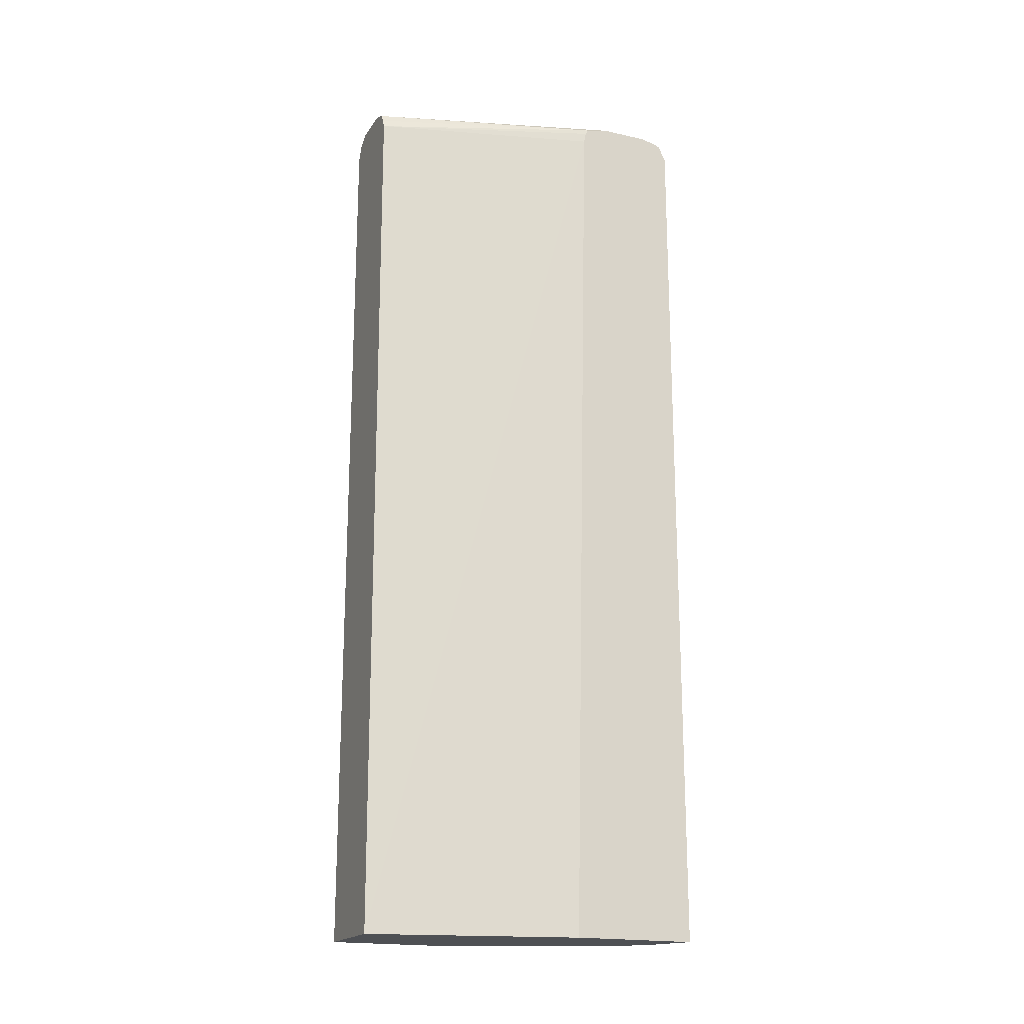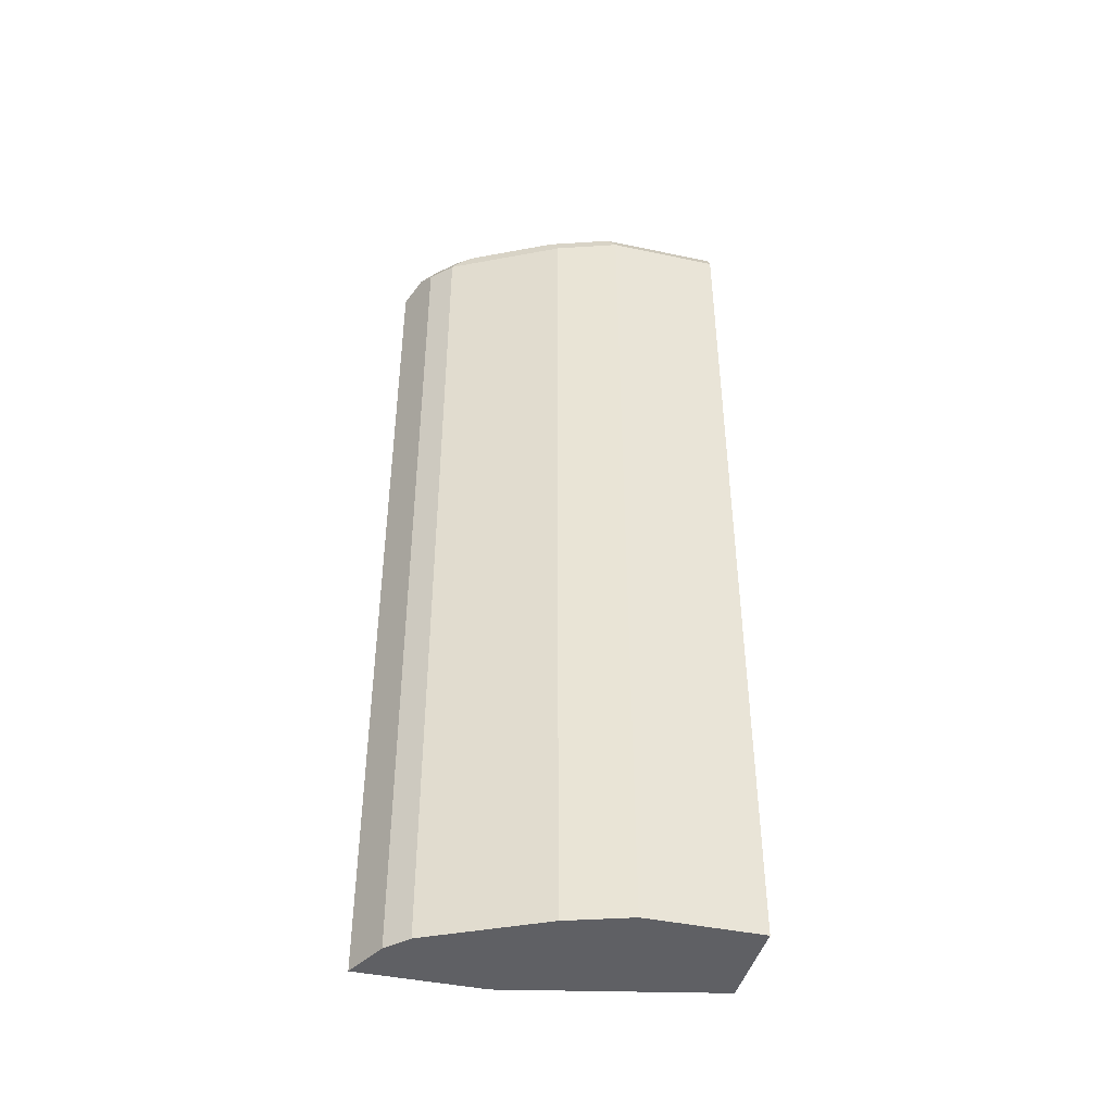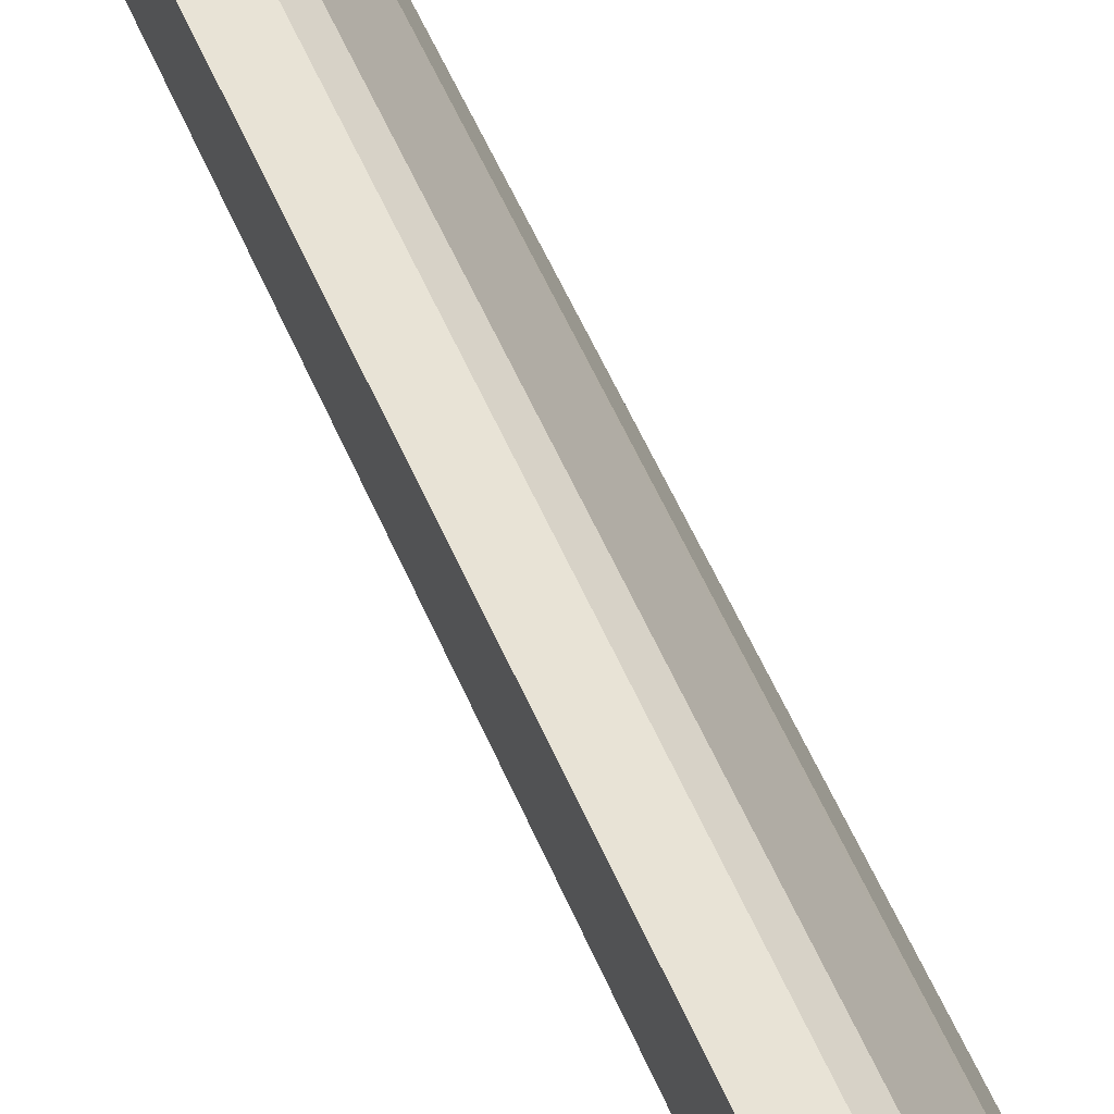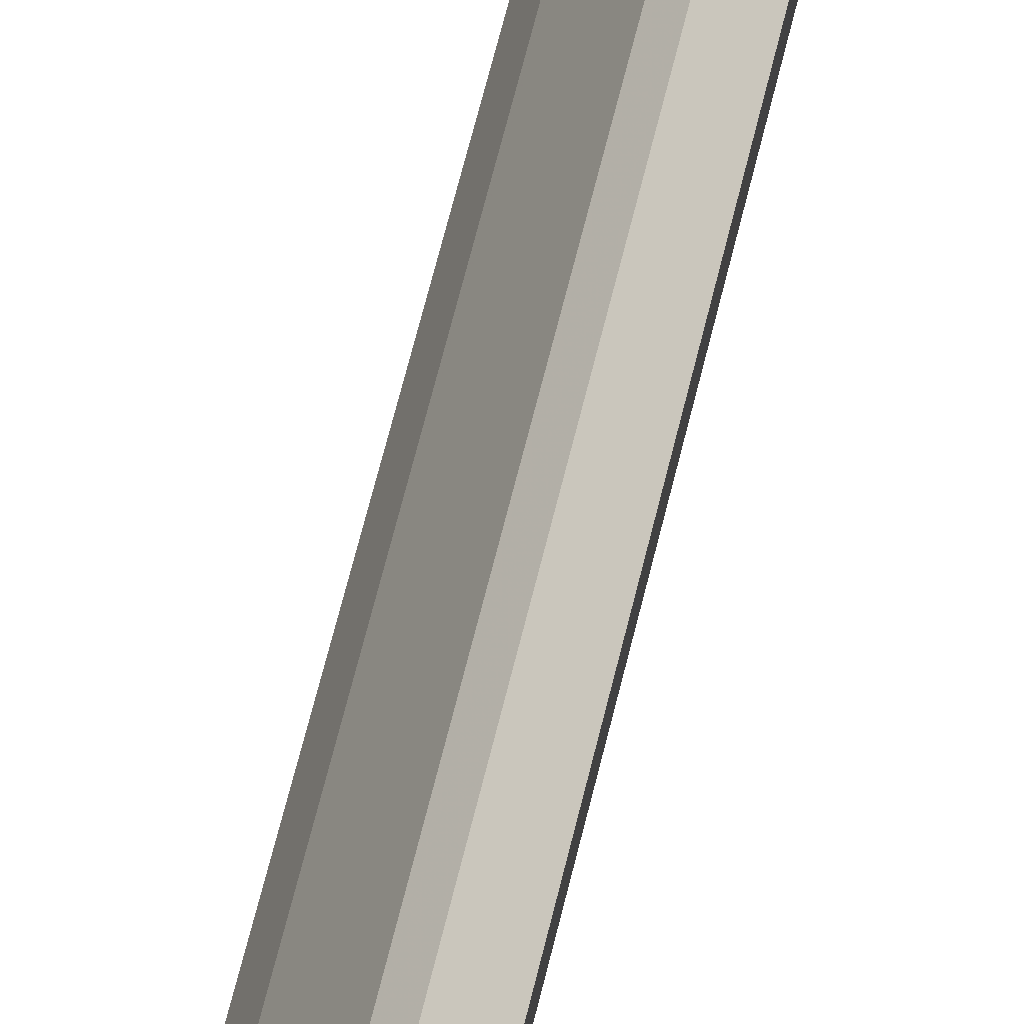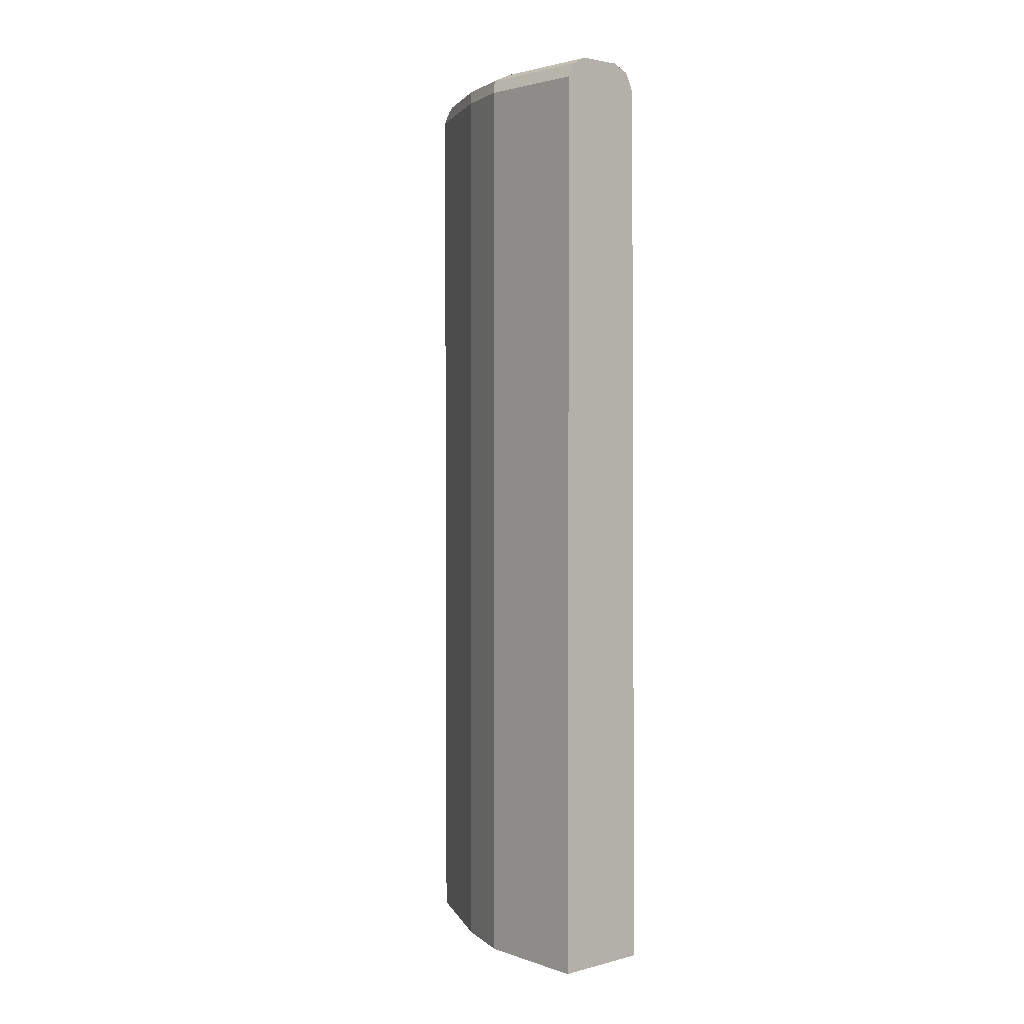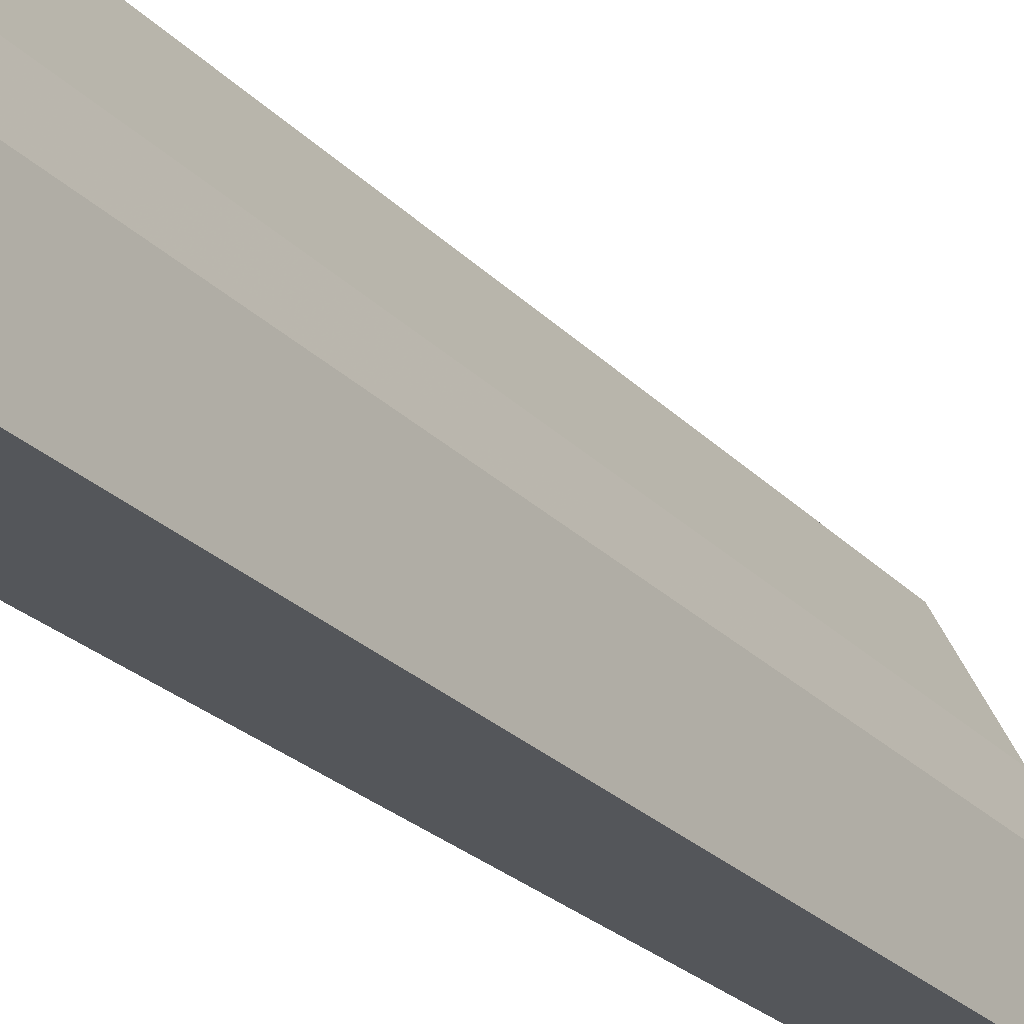
<metadata>
{"format":"obj","ext":"obj","renderer":"f3d","projection":"perspective","resolution":1024,"background":"white","views":[{"elev":-18.9,"azim":-113.2,"up":"+Y"},{"elev":-43.3,"azim":75.9,"up":"+Y"},{"elev":63.1,"azim":-24.6,"up":"+Z"},{"elev":74.6,"azim":-165.5,"up":"+Z"},{"elev":2.8,"azim":138.7,"up":"+Y"},{"elev":-25.6,"azim":32.6,"up":"+Z"}]}
</metadata>
<code>
v 0.2825 -0.632 0.6194
v 0.2825 -0.632 0.44
v 0.3448 -0.632 0.5882
v 0.2825 0.6693 0.6194
v 0.3486 -0.632 0.1399
v 0.2825 0.6693 0.4673
v 0.3753 -0.632 0.5578
v 0.3448 0.6693 0.5882
v 0.3195 0.6845 0.6009
v 0.2825 0.6727 0.6177
v 0.4868 -0.632 0.1399
v 0.359 0.6632 0.1399
v 0.2825 0.6849 0.4707
v 0.4486 -0.632 0.4112
v 0.3753 0.6693 0.5578
v 0.3347 0.6921 0.5819
v 0.2825 0.6915 0.6083
v 0.4868 -0.632 0.3043
v 0.4868 0.6693 0.1399
v 0.2825 0.6921 0.4744
v 0.3651 0.677 0.1399
v 0.4564 -0.632 0.3955
v 0.4564 0.6693 0.3955
v 0.4259 0.6693 0.4564
v 0.4107 0.6845 0.4792
v 0.3803 0.6845 0.54
v 0.3651 0.6921 0.5514
v 0.3043 0.6998 0.5781
v 0.2825 0.6943 0.6026
v 0.4868 0.6693 0.3043
v 0.4767 0.6896 0.1399
v 0.2825 0.6998 0.5086
v 0.3712 0.6891 0.1399
v 0.4462 0.6896 0.4056
v 0.4412 0.6845 0.4183
v 0.4158 0.6896 0.4665
v 0.3854 0.6896 0.5274
v 0.3651 0.6998 0.5172
v 0.2825 0.6998 0.5781
v 0.4767 0.6896 0.3144
v 0.4564 0.6998 0.1399
v 0.3955 0.6998 0.1399
v 0.4259 0.6998 0.3955
v 0.3955 0.6998 0.4564
v 0.4564 0.6998 0.3043
f 25 35 34
f 23 25 24
f 19 40 30
f 23 35 25
f 23 34 35
f 23 30 34
f 20 33 21
f 20 32 33
f 16 29 17
f 18 23 22
f 18 30 23
f 16 28 29
f 16 38 28
f 16 27 38
f 15 26 27
f 15 25 26
f 25 34 36
f 15 24 25
f 19 31 40
f 25 36 37
f 30 40 34
f 26 37 27
f 14 24 15
f 36 38 37
f 36 44 38
f 34 44 36
f 34 43 44
f 34 45 43
f 34 40 45
f 32 42 33
f 25 37 26
f 31 45 40
f 28 39 29
f 28 32 39
f 28 42 32
f 28 45 41
f 28 43 45
f 28 44 43
f 28 38 44
f 27 37 38
f 31 41 45
f 14 23 24
f 28 41 42
f 12 20 21
f 2 6 5
f 1 6 2
f 1 13 6
f 1 20 13
f 1 32 20
f 1 39 32
f 1 29 39
f 1 17 29
f 3 7 15
f 1 10 17
f 1 8 4
f 1 3 8
f 1 7 3
f 1 22 14
f 1 18 22
f 1 11 18
f 1 5 11
f 1 2 5
f 1 4 10
f 3 15 8
f 1 14 7
f 4 9 10
f 4 8 9
f 12 13 20
f 11 30 18
f 11 19 30
f 9 17 10
f 9 16 17
f 8 16 9
f 8 27 16
f 8 15 27
f 14 22 23
f 6 13 12
f 5 19 11
f 5 31 19
f 5 41 31
f 5 42 41
f 5 33 42
f 5 21 33
f 5 12 21
f 7 14 15
f 5 6 12

</code>
